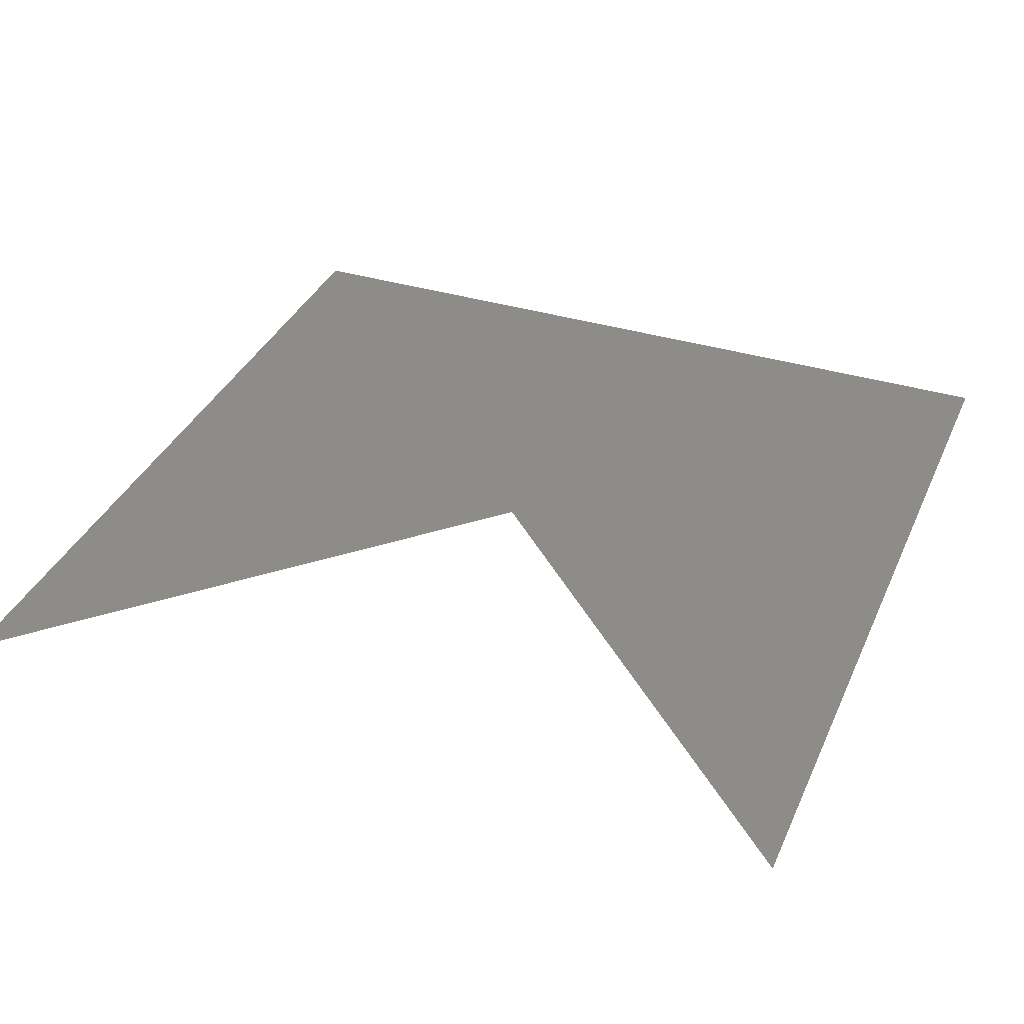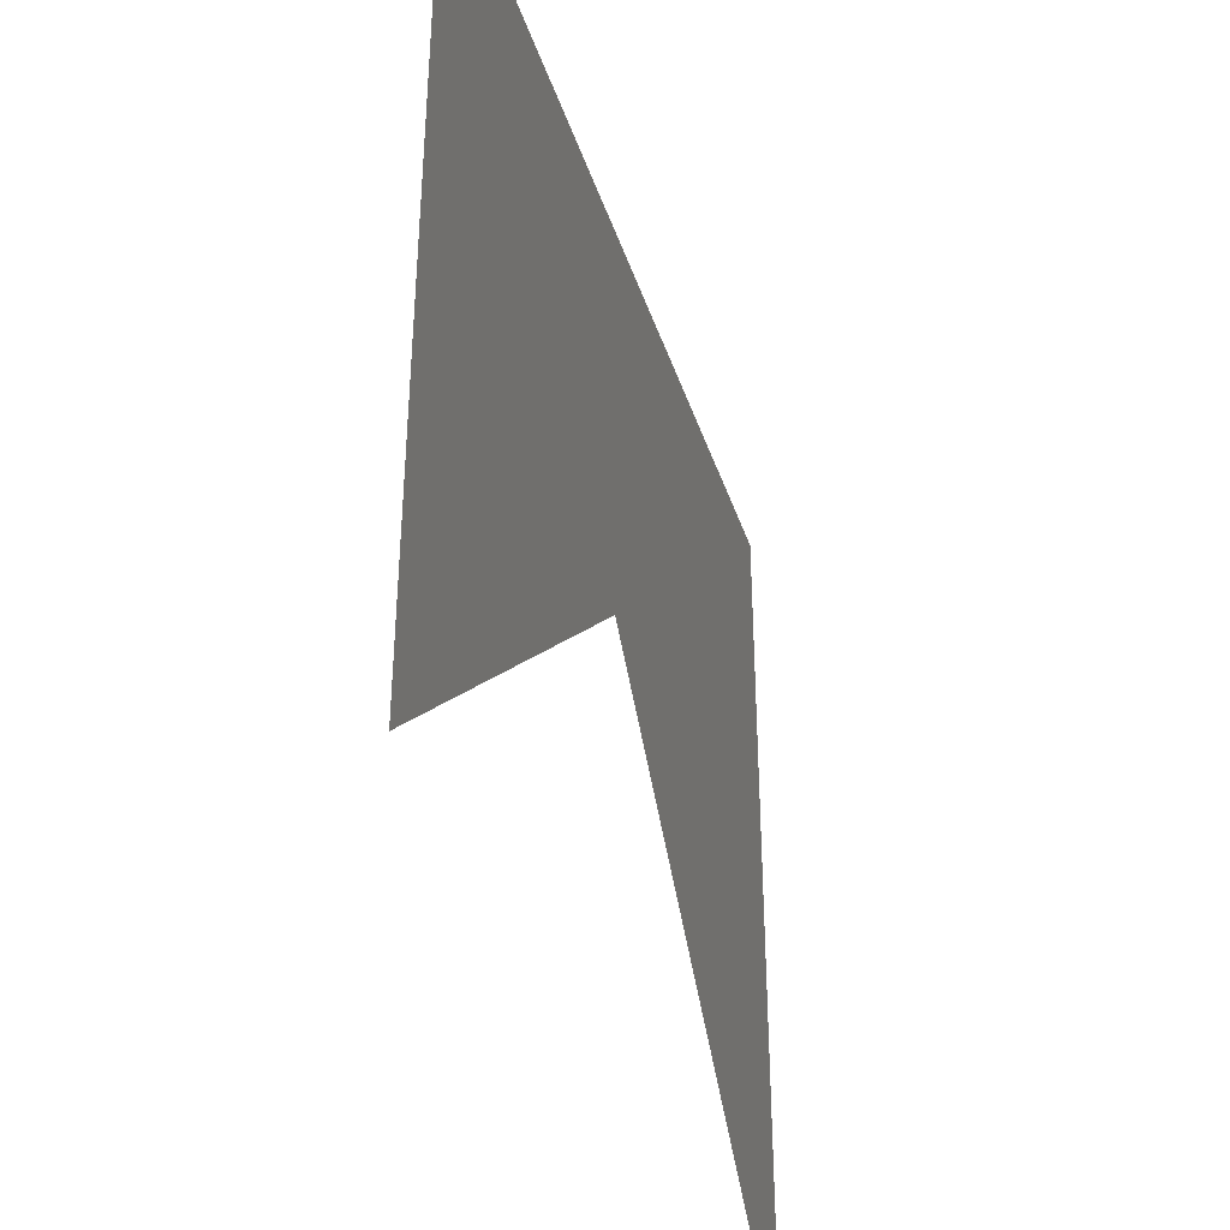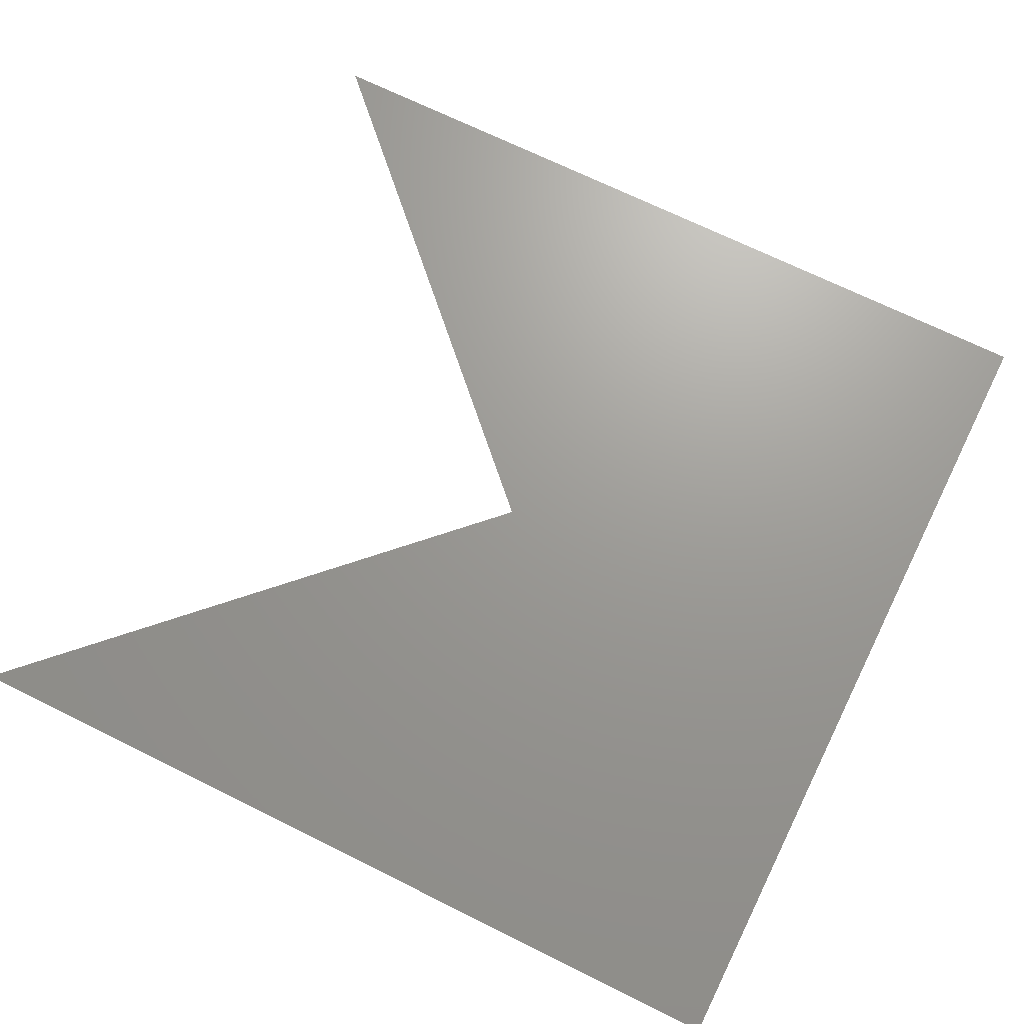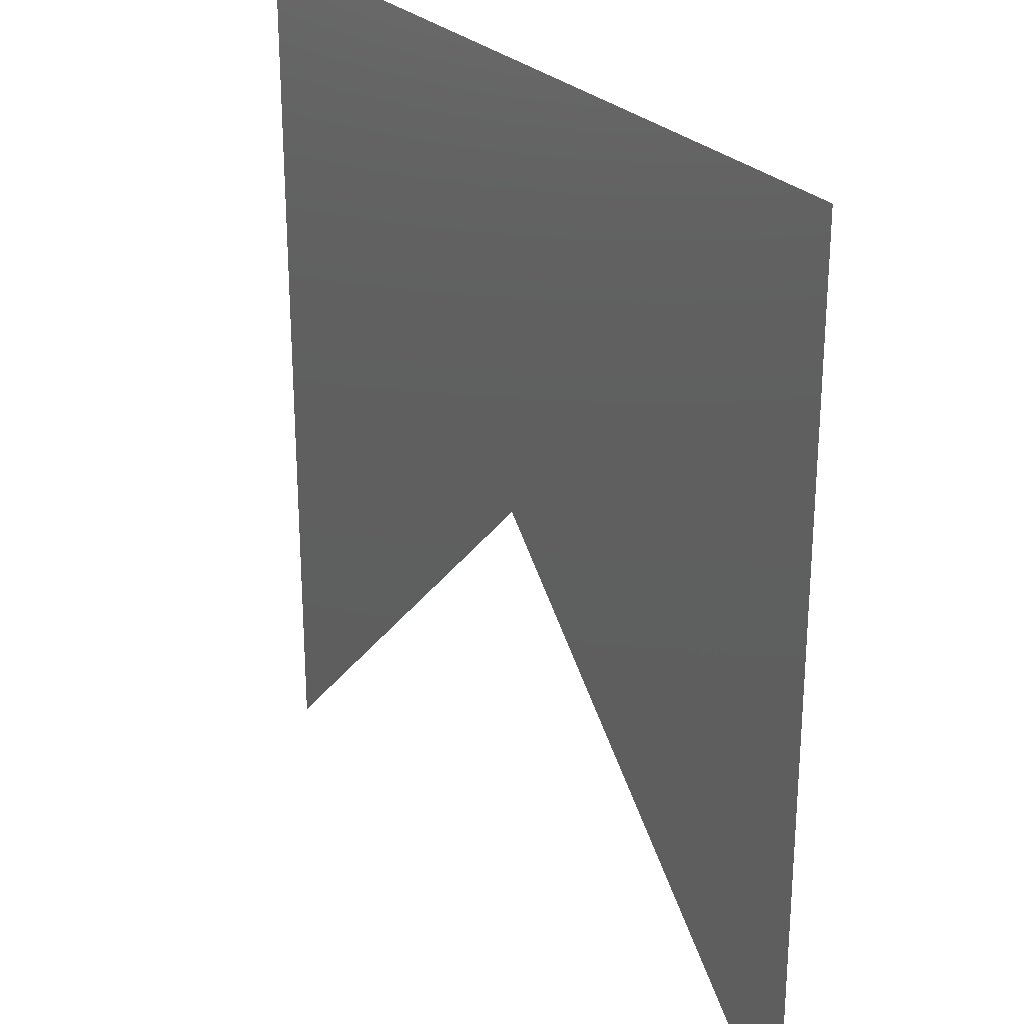
<metadata>
{"format":"stl","ext":"stl","renderer":"f3d","projection":"perspective","resolution":1024,"background":"white","views":[{"elev":35.9,"azim":21.8,"up":"+Z"},{"elev":-39.9,"azim":-72.4,"up":"+Y"},{"elev":69.4,"azim":116.4,"up":"+Z"},{"elev":26.6,"azim":57.5,"up":"+Y"}]}
</metadata>
<code>
# stl→obj: 5 verts, 3 faces
v 0 1 0
v 0.5 0.5 0
v 0 0 0
v 1 0 0
v 1 1 0
f 1 2 3
f 3 2 1
f 4 5 1

</code>
